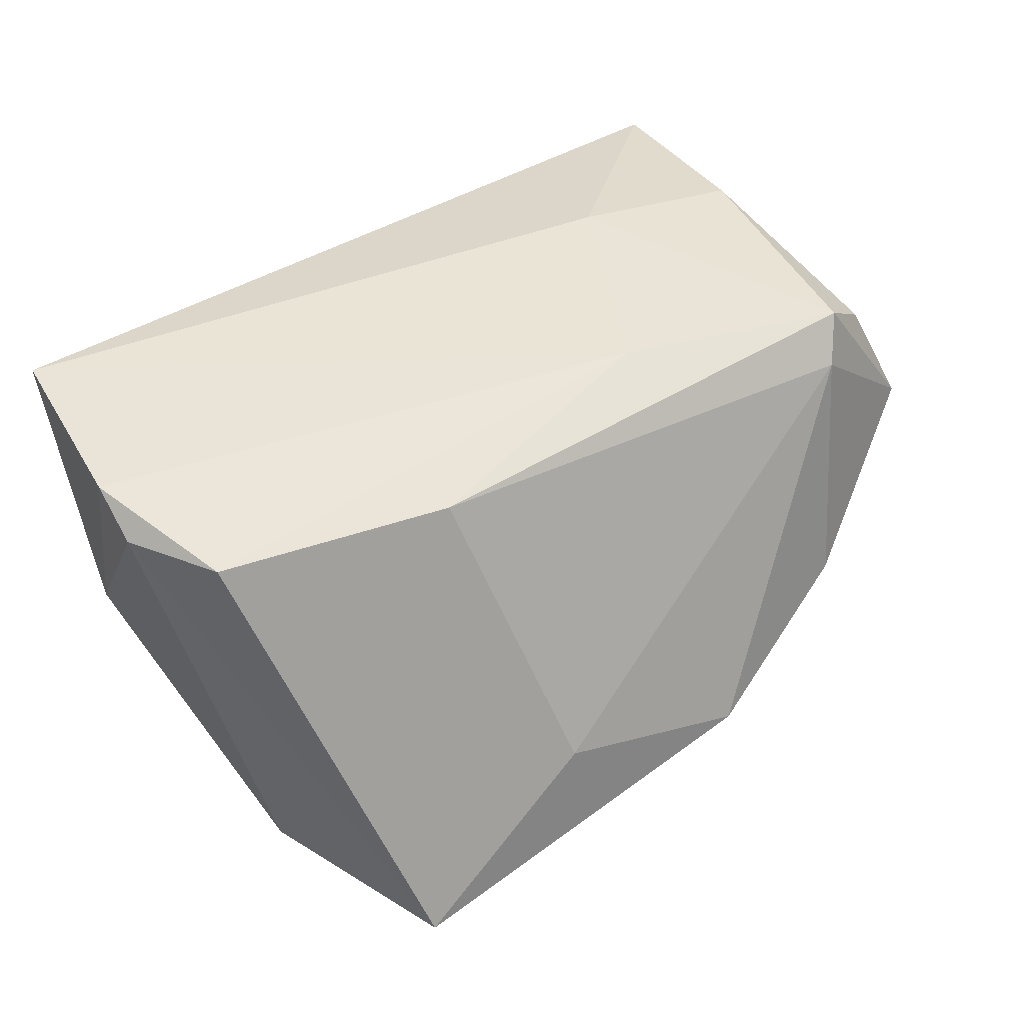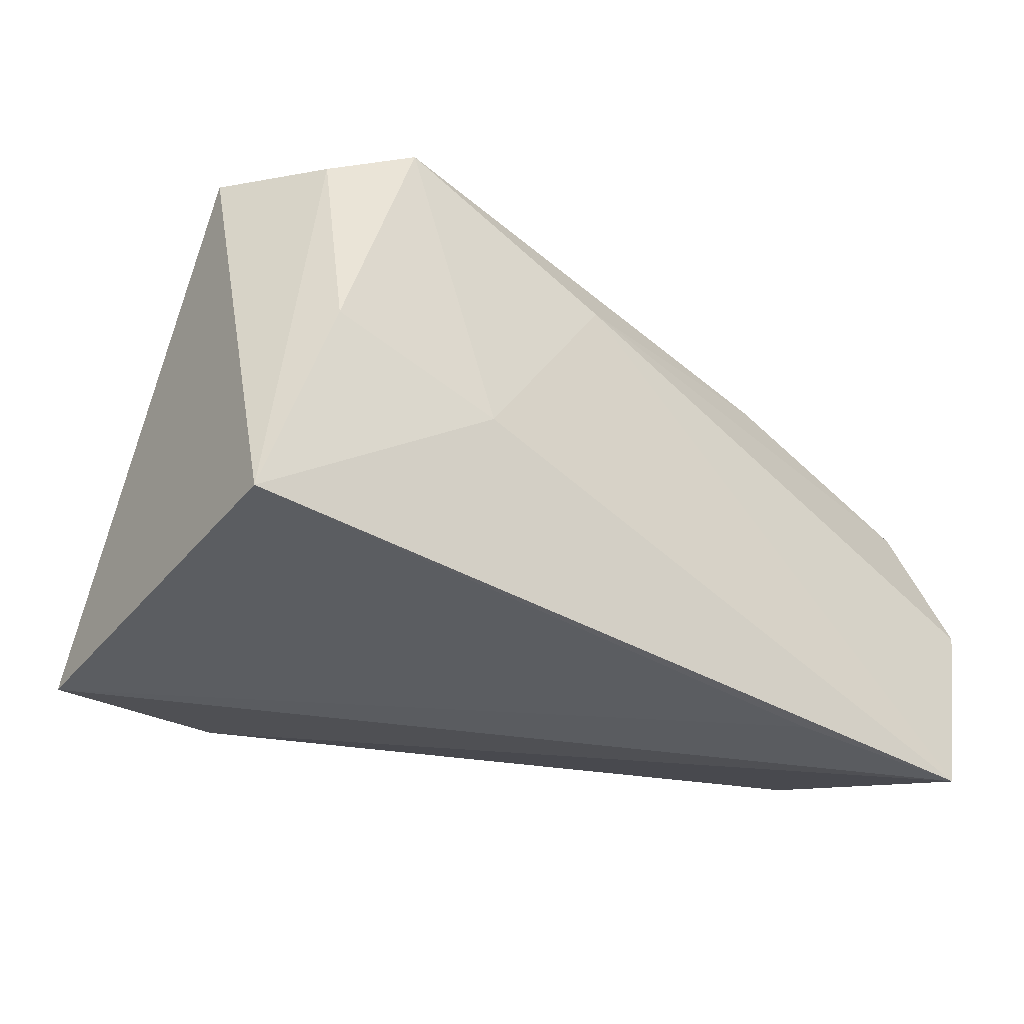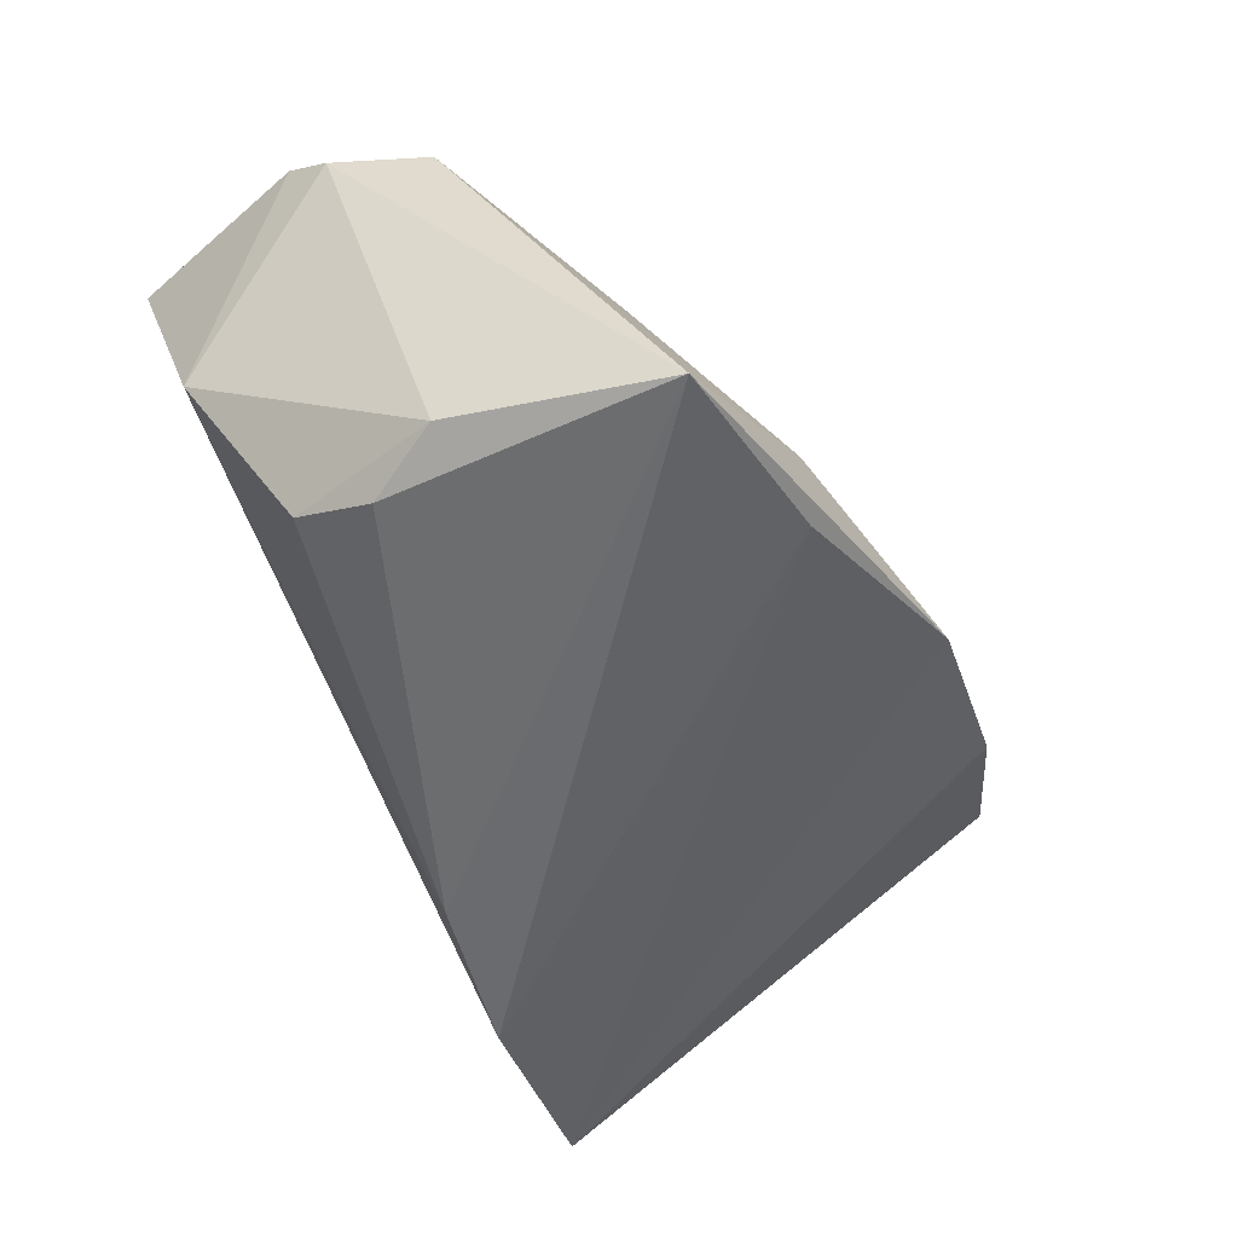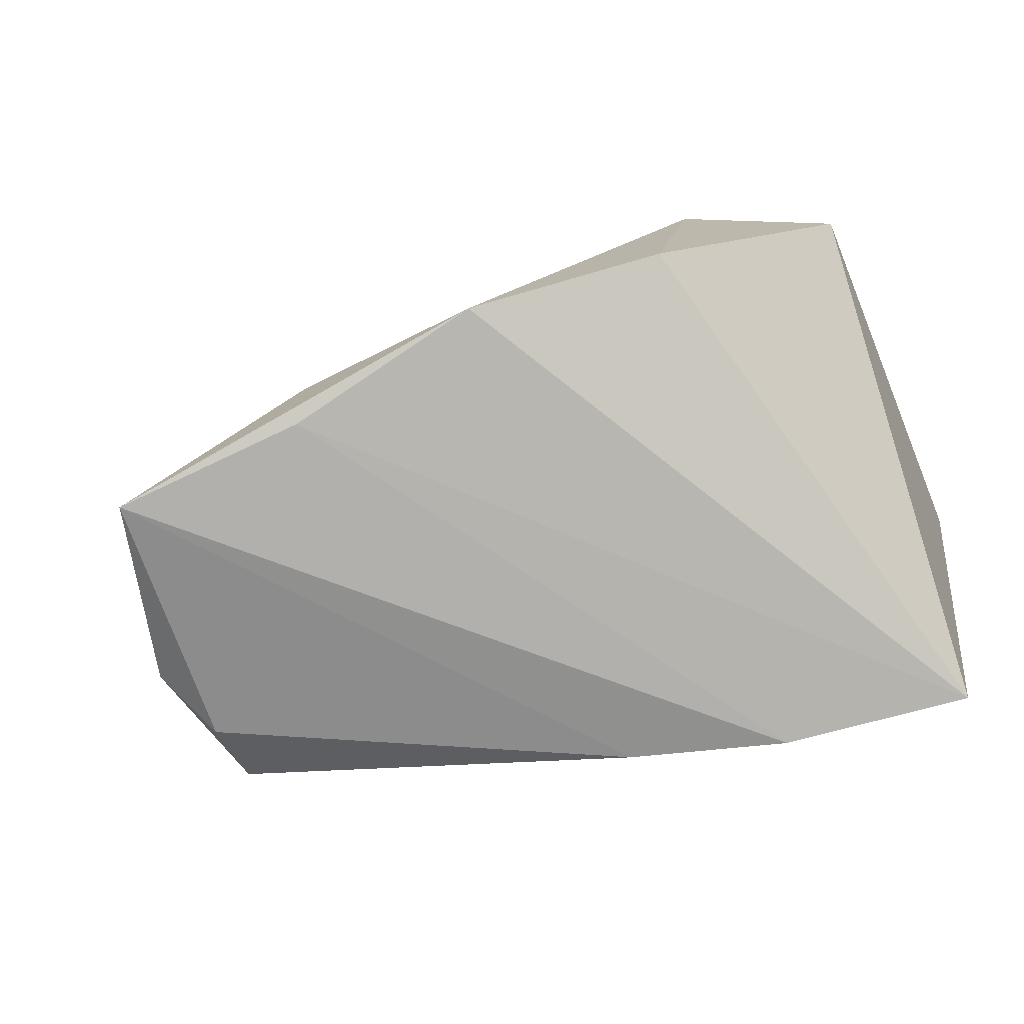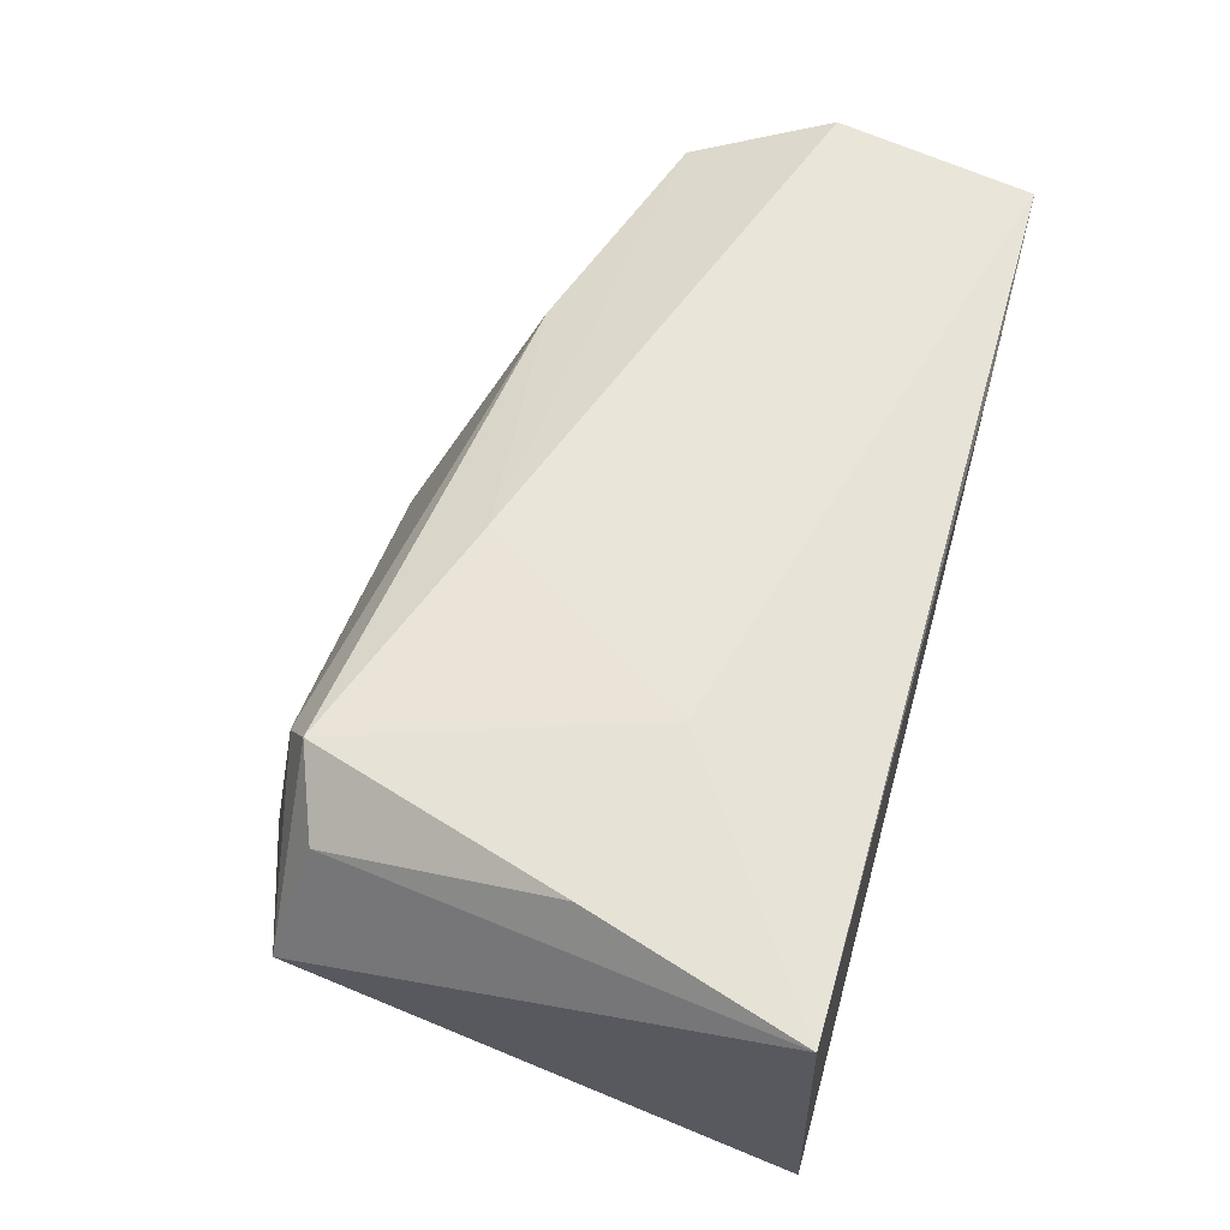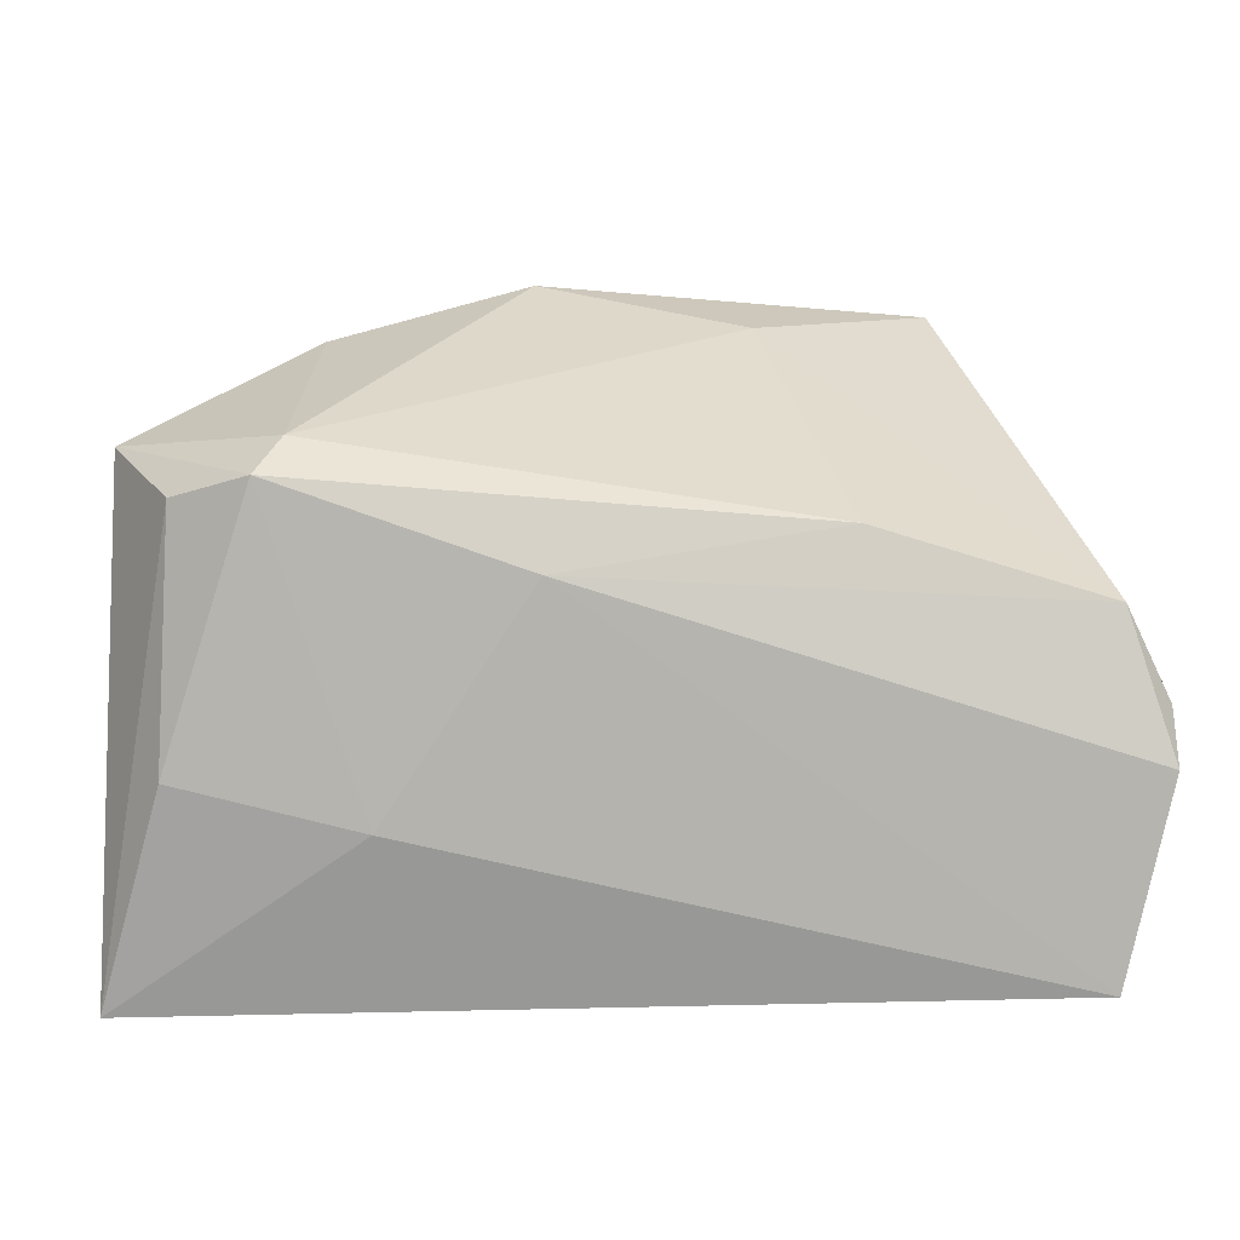
<metadata>
{"format":"obj","ext":"obj","renderer":"f3d","projection":"perspective","resolution":1024,"background":"white","views":[{"elev":40.8,"azim":139.1,"up":"+Z"},{"elev":-35.5,"azim":-40.6,"up":"+Y"},{"elev":-53.3,"azim":120.2,"up":"+Z"},{"elev":-64.8,"azim":-158.6,"up":"+Z"},{"elev":57.6,"azim":-73.9,"up":"+Z"},{"elev":12.0,"azim":-5.2,"up":"+Y"}]}
</metadata>
<code>
v -0.03279 0.02825 0.01934
v -0.04549 -0.004696 0.02495
v 0.01715 0.0353 -0.02505
v 0.04636 0.01093 -0.02689
v 0.0428 -0.00719 -0.0249
v -0.05048 0.02531 0.005044
v -0.004761 -0.01998 -0.02952
v -0.02364 -0.02514 -0.0295
v 0.04988 -0.02908 0.02654
v -0.02925 0.03431 -0.009328
v 0.05557 -2.3e-05 0.02121
v 0.0425 0.002149 -0.02897
v -0.008286 0.01528 0.02582
v -0.04666 -0.02949 -0.0258
v -0.006335 0.03938 -0.01904
v 0.01729 0.03505 -0.01293
v -0.04428 0.02215 0.01868
v 0.05069 -0.01824 -0.00284
v 0.05049 0.01053 0.0208
v 0.02511 -0.02949 0.02431
v 0.0552 -0.005664 0.02566
v 0.02353 0.01901 0.02076
v 0.03999 0.03459 -0.02908
v -0.05239 -0.02949 0.02197
v -0.03584 0.0252 0.02447
v -0.02508 -0.009953 0.02654
f 24 14 20
f 20 9 24
f 14 9 20
f 24 9 26
f 11 21 18
f 18 21 9
f 3 14 15
f 15 23 3
f 4 23 11
f 12 23 4
f 11 18 4
f 6 17 25
f 24 17 6
f 6 14 24
f 24 26 2
f 2 26 25
f 2 17 24
f 25 17 2
f 12 4 5
f 5 4 18
f 8 9 14
f 8 18 9
f 14 3 8
f 8 3 23
f 25 22 1
f 1 6 25
f 16 23 15
f 15 1 16
f 16 1 22
f 11 23 19
f 19 21 11
f 23 16 19
f 19 16 22
f 13 22 25
f 25 26 13
f 21 19 13
f 13 19 22
f 13 26 9
f 9 21 13
f 15 14 10
f 10 1 15
f 6 1 10
f 14 6 10
f 7 5 18
f 18 8 7
f 12 5 7
f 7 23 12
f 7 8 23

</code>
